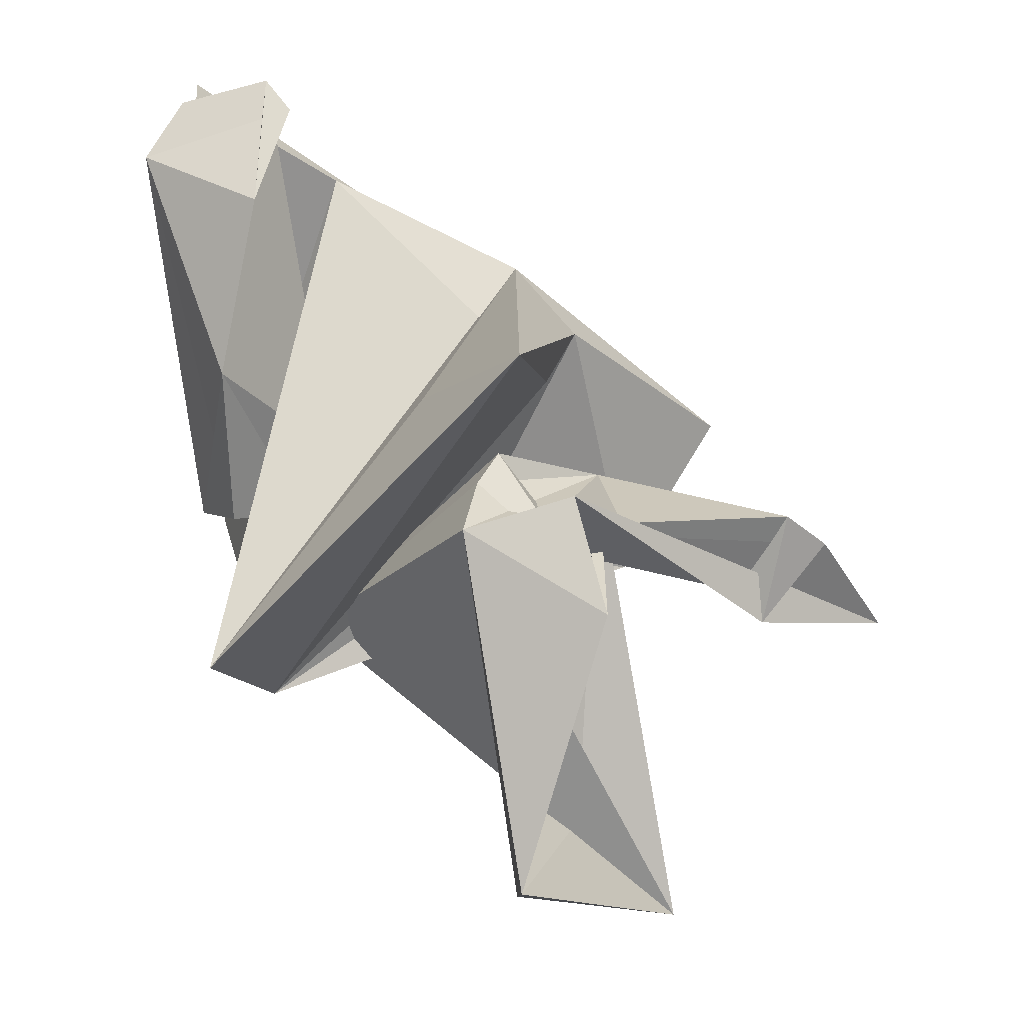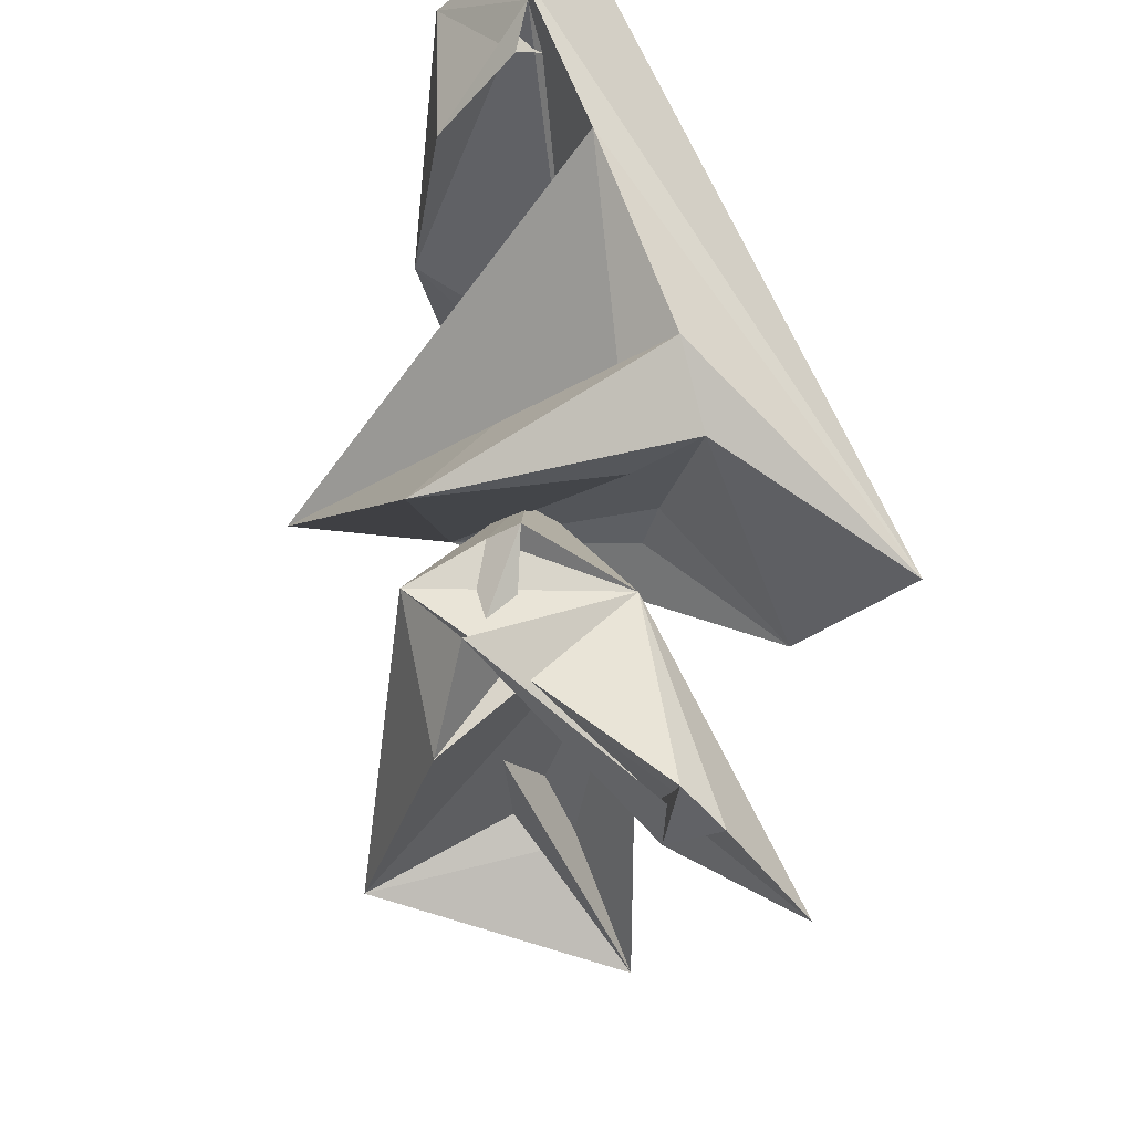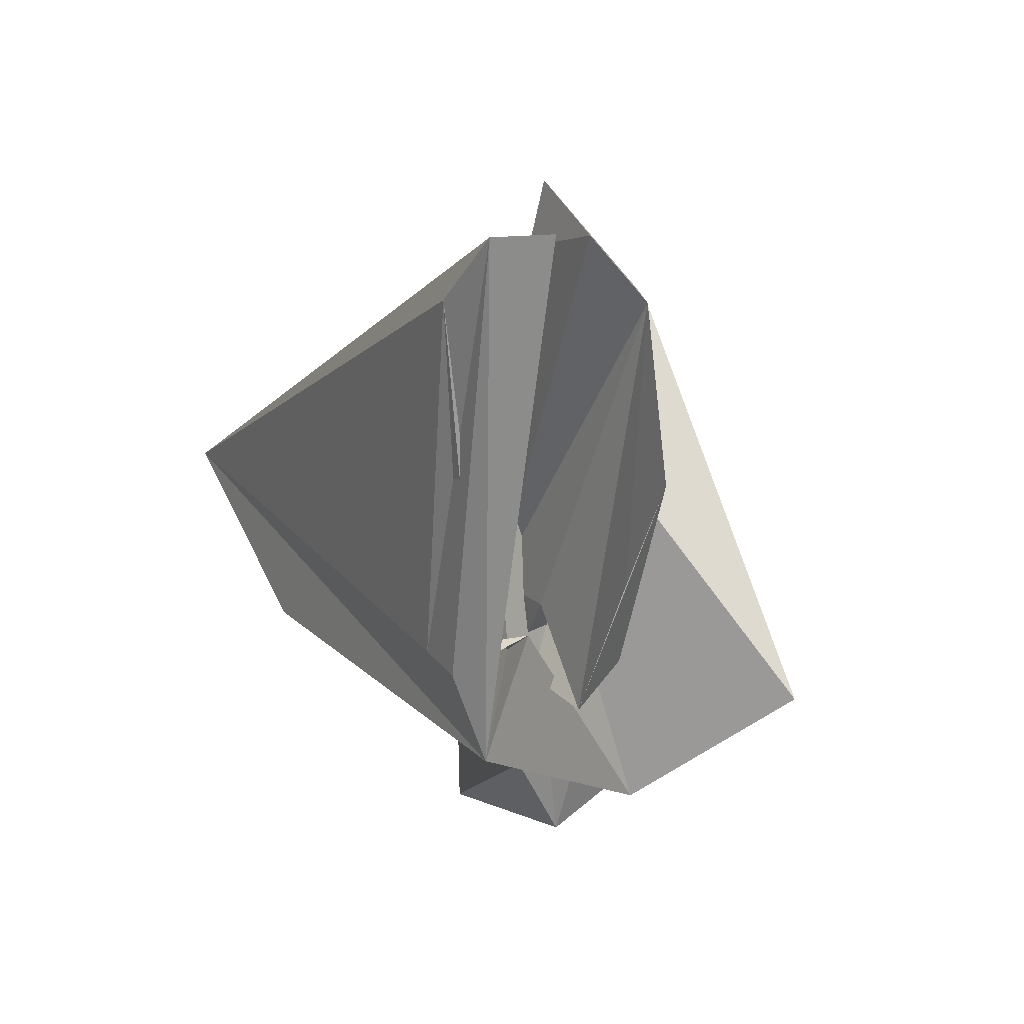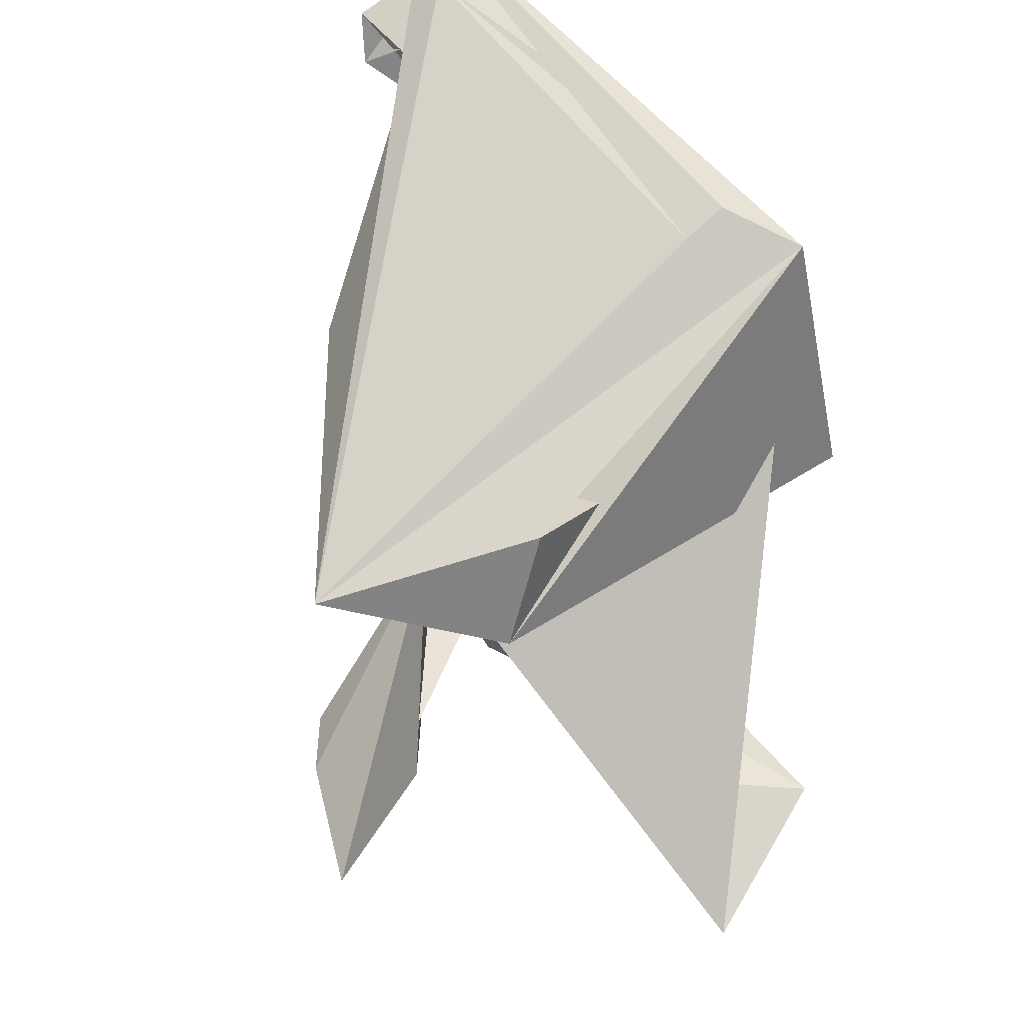
<metadata>
{"format":"obj","ext":"obj","renderer":"f3d","projection":"perspective","resolution":1024,"background":"white","views":[{"elev":13.8,"azim":1.2,"up":"+Z"},{"elev":47.4,"azim":57.4,"up":"+Z"},{"elev":23.5,"azim":-121.2,"up":"+Z"},{"elev":77.9,"azim":131.7,"up":"+Y"}]}
</metadata>
<code>
v 0.04525 -0.006772 -0.02866
v 0.02899 -0.006358 -0.02004
v 0.04168 -0.009679 -0.02319
v 0.03619 0.005913 -0.01972
v 0.00587 0.005054 -0.02562
v 0.009817 0.006032 -0.02109
v 0.02766 -0.001701 -0.0127
v 0.03085 0.002221 -0.02778
v 0.03619 0.005913 -0.01972
v 0.03619 0.005913 -0.01972
v 0.009817 0.006032 -0.02109
v 0.007776 0.006032 -0.002364
v 0.02603 -0.005046 -0.01491
v 0.01365 0.000752 -0.004079
v 0.02766 -0.001701 -0.0127
v 0.02264 -0.000762 -0.02272
v 0.03085 0.002221 -0.02778
v 0.02766 -0.001701 -0.0127
v 0.02229 -0.01114 -0.01943
v 0.01206 -0.002325 -0.03015
v 0.02169 -0.01593 -0.02088
v 0.04525 -0.006772 -0.02866
v 0.03819 -0.0109 -0.02742
v 0.02899 -0.006358 -0.02004
v 0.02899 -0.006358 -0.02004
v 0.02492 -0.02104 -0.03954
v 0.02573 -0.0109 -0.03789
v 0.01206 -0.002325 -0.03015
v 0.03361 -0.00931 -0.04571
v 0.02169 -0.01593 -0.02088
v 0.02264 -0.000762 -0.02272
v 0.02766 -0.001701 -0.0127
v 0.01019 -0.006537 -0.03323
v 0.02122 -0.000762 -0.02671
v 0.01019 -0.006537 -0.03323
v 0.03085 0.002221 -0.02778
v 0.01019 -0.006537 -0.03323
v 0.007861 -0.01558 -0.02881
v 0.01365 0.000752 -0.004079
v 0.008956 0 -0.01966
v 0.002989 -0.001905 -0.002501
v 0.01314 0 -0.02004
v 0.03361 -0.00931 -0.04571
v 0.02799 -0.009679 -0.03976
v 0.02492 -0.02104 -0.03954
v 0.008956 0 -0.01966
v 0.005369 0 -0.02397
v 0.002989 -0.001905 -0.002501
v 0.02603 -0.005046 -0.01491
v 0.02471 -0.01688 -0.01127
v 0.01019 -0.006537 -0.03323
v 0.02766 -0.001701 -0.0127
v 0.02419 -0.000998 -0.00898
v 0.02603 -0.005046 -0.01491
v 0.02603 -0.005046 -0.01491
v 0.02419 -0.000998 -0.00898
v 0.01365 0.000752 -0.004079
v 0.004918 0 0.00047
v 0.002989 -0.001905 -0.002501
v 0.009855 -0.00062 0.001773
v 0.009855 -0.00062 0.001773
v 0.009711 -0.005951 -0.004441
v 0.007679 -0.006532 -0.01423
v 0.002989 -0.001905 -0.002501
v 0.01138 -0.002286 0.000246
v 0.009855 -0.00062 0.001773
v 0.02122 -0.000762 -0.02671
v 0.02264 -0.000762 -0.02272
v 0.01019 -0.006537 -0.03323
v 0.02264 -0.000762 -0.02272
v 0.02122 -0.000762 -0.02671
v 0.03085 0.002221 -0.02778
v 0.002989 -0.001905 -0.002501
v 0.004918 0 0.00047
v 0.01314 0 -0.02004
v 0.01154 0 -0.02403
v 0.007749 -0.003969 -0.02334
v 0.005369 0 -0.02397
v 0.02492 -0.02104 -0.03954
v 0.02938 -0.01865 -0.02476
v 0.02169 -0.01593 -0.02088
v 0.00587 0.005054 -0.02562
v 0.009536 0.001575 -0.02201
v 0.01365 0.000752 -0.004079
v 0.007609 0.001575 -0.02042
v 0.00587 0.005054 -0.02562
v 0.01019 -0.006537 -0.03323
v 0.00587 0.005054 -0.02562
v 0.005486 0.001456 0.000606
v 0.004995 0.005232 0.001177
v 0.03619 0.005913 -0.01972
v 0.01365 0.000752 -0.004079
v 0.02419 -0.000998 -0.00898
v 0.02899 -0.006358 -0.02004
v 0.03592 -0.009679 -0.02555
v 0.02762 -0.01577 -0.01905
v 0.02762 -0.01577 -0.01905
v 0.03819 -0.0109 -0.02742
v 0.04525 -0.006772 -0.02866
v 0.02899 -0.006358 -0.02004
v 0.02799 -0.009679 -0.03976
v 0.03361 -0.00931 -0.04571
v 0.02169 -0.01593 -0.02088
v 0.02449 -0.0109 -0.04399
v 0.02492 -0.02104 -0.03954
v 0.03361 -0.00931 -0.04571
v 0.02492 -0.02104 -0.03954
v 0.02449 -0.0109 -0.04399
v 0.02169 -0.01593 -0.02088
v 0.03942 -0.0109 -0.02132
v 0.02899 -0.006358 -0.02004
v 0.02169 -0.01593 -0.02088
v 0.04525 -0.006772 -0.02866
v 0.04168 -0.009679 -0.02319
v 0.005369 0 -0.02397
v 0.007749 -0.003969 -0.02334
v 0.002989 -0.001905 -0.002501
v 0.02229 -0.01114 -0.01943
v 0.02169 -0.01593 -0.02088
v 0.02899 -0.006358 -0.02004
v 0.01206 -0.002325 -0.03015
v 0.02343 -0.009768 -0.01806
v 0.02899 -0.006358 -0.02004
v 0.00587 0.005054 -0.02562
v 0.004995 0.005232 0.001177
v 0.007328 0.006032 -0.02133
v 0.00587 0.005054 -0.02562
v 0.03619 0.005913 -0.01972
v 0.007776 0.006032 -0.002364
v 0.005486 0.001456 0.000606
v 0.007776 0.006032 -0.002364
v 0.03619 0.005913 -0.01972
v 0.02938 -0.01865 -0.02476
v 0.02742 -0.01268 -0.02264
v 0.02229 -0.01114 -0.01943
v 0.02899 -0.006358 -0.02004
v 0.02742 -0.01268 -0.02264
v 0.02938 -0.01865 -0.02476
v 0.02742 -0.01268 -0.02264
v 0.02938 -0.01865 -0.02476
v 0.02343 -0.009768 -0.01806
v 0.02762 -0.01577 -0.01905
v 0.04525 -0.006772 -0.02866
v 0.02169 -0.01593 -0.02088
v 0.02419 -0.000998 -0.00898
v 0.01916 -0.008591 -0.01525
v 0.02471 -0.01688 -0.01127
v 0.007861 -0.01558 -0.02881
v 0.01916 -0.008591 -0.01525
v 0.02419 -0.000998 -0.00898
v 0.01138 -0.002286 0.000246
v 0.004918 0 0.00047
v 0.01017 0 -0.001428
v 0.01138 -0.002286 0.000246
v 0.01017 0 -0.001428
v 0.002989 -0.001905 -0.002501
v 0.02899 -0.006358 -0.02004
v 0.03361 -0.00931 -0.04571
v 0.01206 -0.002325 -0.03015
v 0.002989 -0.001905 -0.002501
v 0.007749 -0.003969 -0.02334
v 0.007679 -0.006532 -0.01423
v 0.02766 -0.001701 -0.0127
v 0.007861 -0.01558 -0.02881
v 0.02419 -0.000998 -0.00898
v 0.02766 -0.001701 -0.0127
v 0.01365 0.000752 -0.004079
v 0.007861 -0.01558 -0.02881
v 0.01314 0 -0.02004
v 0.007679 -0.006532 -0.01423
v 0.01154 0 -0.02403
v 0.01154 0 -0.02403
v 0.007679 -0.006532 -0.01423
v 0.007749 -0.003969 -0.02334
v 0.02122 0.002045 -0.02671
v 0.02264 -0.000762 -0.02272
v 0.02409 0.002045 -0.02324
v 0.02122 0.002045 -0.02671
v 0.02409 0.002045 -0.02324
v 0.02264 -0.000762 -0.02272
v 0.007749 -0.003969 -0.02334
v 0.005369 0 -0.02397
v 0.008956 0 -0.01966
v 0.007679 -0.006532 -0.01423
v 0.005369 0 -0.02397
v 0.007749 -0.003969 -0.02334
v 0.03619 0.005913 -0.01972
v 0.02631 0.005966 -0.02581
v 0.00587 0.005054 -0.02562
v 0.03619 0.005913 -0.01972
v 0.03085 0.002221 -0.02778
v 0.02631 0.005966 -0.02581
v 0.02603 -0.005046 -0.01491
v 0.02766 -0.001701 -0.0127
v 0.02471 -0.01688 -0.01127
v 0.01138 -0.002286 0.000246
v 0.009711 -0.005951 -0.004441
v 0.009855 -0.00062 0.001773
v 0.03619 0.005913 -0.01972
v 0.005486 0.001456 0.000606
v 0.01365 0.000752 -0.004079
v 0.02899 -0.006358 -0.02004
v 0.02938 -0.01865 -0.02476
v 0.02492 -0.02104 -0.03954
v 0.00587 0.005054 -0.02562
v 0.03085 0.002221 -0.02778
v 0.01019 -0.006537 -0.03323
v 0.004995 0.005232 0.001177
v 0.03619 0.005913 -0.01972
v 0.007776 0.006032 -0.002364
v 0.004995 0.005232 0.001177
v 0.007776 0.006032 -0.002364
v 0.009817 0.006032 -0.02109
v 0.02409 0.002045 -0.02324
v 0.00587 0.005054 -0.02562
v 0.02631 0.005966 -0.02581
v 0.007679 -0.006532 -0.01423
v 0.01154 0 -0.02403
v 0.005369 0 -0.02397
v 0.01314 0 -0.02004
v 0.01154 0 -0.02403
v 0.008956 0 -0.01966
v 0.01365 0.000752 -0.004079
v 0.009536 0.001575 -0.02201
v 0.01019 -0.006537 -0.03323
v 0.009855 -0.00062 0.001773
v 0.007679 -0.006532 -0.01423
v 0.01314 0 -0.02004
v 0.009855 -0.00062 0.001773
v 0.01017 0 -0.001428
v 0.004918 0 0.00047
v 0.02631 0.005966 -0.02581
v 0.03085 0.002221 -0.02778
v 0.02122 0.002045 -0.02671
v 0.02122 0.002045 -0.02671
v 0.02409 0.002045 -0.02324
v 0.02631 0.005966 -0.02581
v 0.01138 -0.002286 0.000246
v 0.002989 -0.001905 -0.002501
v 0.004918 0 0.00047
v 0.002989 -0.001905 -0.002501
v 0.01017 0 -0.001428
v 0.004918 0 0.00047
v 0.007861 -0.01558 -0.02881
v 0.01019 -0.006537 -0.03323
v 0.02471 -0.01688 -0.01127
v 0.007679 -0.006532 -0.01423
v 0.009711 -0.005951 -0.004441
v 0.002989 -0.001905 -0.002501
v 0.02762 -0.01577 -0.01905
v 0.02169 -0.01593 -0.02088
v 0.02938 -0.01865 -0.02476
v 0.02229 -0.01114 -0.01943
v 0.02343 -0.009768 -0.01806
v 0.01206 -0.002325 -0.03015
v 0.02938 -0.01865 -0.02476
v 0.02229 -0.01114 -0.01943
v 0.02343 -0.009768 -0.01806
v 0.02899 -0.006358 -0.02004
v 0.02343 -0.009768 -0.01806
v 0.02229 -0.01114 -0.01943
v 0.02742 -0.01268 -0.02264
v 0.02343 -0.009768 -0.01806
v 0.02229 -0.01114 -0.01943
v 0.02122 0.002045 -0.02671
v 0.03085 0.002221 -0.02778
v 0.02409 0.002045 -0.02324
v 0.03085 0.002221 -0.02778
v 0.00587 0.005054 -0.02562
v 0.02409 0.002045 -0.02324
v 0.02122 0.002045 -0.02671
v 0.02264 -0.000762 -0.02272
v 0.02122 -0.000762 -0.02671
v 0.02122 0.002045 -0.02671
v 0.02122 -0.000762 -0.02671
v 0.02264 -0.000762 -0.02272
v 0.02762 -0.01577 -0.01905
v 0.02938 -0.01865 -0.02476
v 0.02742 -0.01268 -0.02264
v 0.02899 -0.006358 -0.02004
v 0.02762 -0.01577 -0.01905
v 0.02742 -0.01268 -0.02264
v 0.004995 0.005232 0.001177
v 0.005486 0.001456 0.000606
v 0.03619 0.005913 -0.01972
v 0.005486 0.001456 0.000606
v 0.03619 0.005913 -0.01972
v 0.00587 0.005054 -0.02562
v 0.00587 0.005054 -0.02562
v 0.007776 0.006032 -0.002364
v 0.005486 0.001456 0.000606
v 0.02169 -0.01593 -0.02088
v 0.04168 -0.009679 -0.02319
v 0.03942 -0.0109 -0.02132
v 0.03592 -0.009679 -0.02555
v 0.04168 -0.009679 -0.02319
v 0.03942 -0.0109 -0.02132
v 0.02899 -0.006358 -0.02004
v 0.03942 -0.0109 -0.02132
v 0.04168 -0.009679 -0.02319
v 0.03819 -0.0109 -0.02742
v 0.03942 -0.0109 -0.02132
v 0.04168 -0.009679 -0.02319
v 0.03361 -0.00931 -0.04571
v 0.02449 -0.0109 -0.04399
v 0.02799 -0.009679 -0.03976
v 0.02449 -0.0109 -0.04399
v 0.03361 -0.00931 -0.04571
v 0.02573 -0.0109 -0.03789
v 0.02169 -0.01593 -0.02088
v 0.03361 -0.00931 -0.04571
v 0.02449 -0.0109 -0.04399
v 0.02762 -0.01577 -0.01905
v 0.03592 -0.009679 -0.02555
v 0.03819 -0.0109 -0.02742
v 0.02899 -0.006358 -0.02004
v 0.03819 -0.0109 -0.02742
v 0.03592 -0.009679 -0.02555
v 0.03819 -0.0109 -0.02742
v 0.03592 -0.009679 -0.02555
v 0.03942 -0.0109 -0.02132
v 0.03592 -0.009679 -0.02555
v 0.03819 -0.0109 -0.02742
v 0.04168 -0.009679 -0.02319
v 0.02899 -0.006358 -0.02004
v 0.02573 -0.0109 -0.03789
v 0.02799 -0.009679 -0.03976
v 0.03361 -0.00931 -0.04571
v 0.02799 -0.009679 -0.03976
v 0.02573 -0.0109 -0.03789
v 0.02492 -0.02104 -0.03954
v 0.02799 -0.009679 -0.03976
v 0.02573 -0.0109 -0.03789
v 0.02449 -0.0109 -0.04399
v 0.02573 -0.0109 -0.03789
v 0.02799 -0.009679 -0.03976
v 0.009536 0.001575 -0.02201
v 0.007609 0.001575 -0.02042
v 0.01019 -0.006537 -0.03323
v 0.007609 0.001575 -0.02042
v 0.009817 0.006032 -0.02109
v 0.009536 0.001575 -0.02201
v 0.007609 0.001575 -0.02042
v 0.009536 0.001575 -0.02201
v 0.00587 0.005054 -0.02562
v 0.009536 0.001575 -0.02201
v 0.009817 0.006032 -0.02109
v 0.007609 0.001575 -0.02042
v 0.02766 -0.001701 -0.0127
v 0.02603 -0.005046 -0.01491
v 0.01019 -0.006537 -0.03323
v 0.02766 -0.001701 -0.0127
v 0.007861 -0.01558 -0.02881
v 0.02603 -0.005046 -0.01491
v 0.02603 -0.005046 -0.01491
v 0.01916 -0.008591 -0.01525
v 0.02766 -0.001701 -0.0127
v 0.01138 -0.002286 0.000246
v 0.002989 -0.001905 -0.002501
v 0.009711 -0.005951 -0.004441
v 0.02603 -0.005046 -0.01491
v 0.007861 -0.01558 -0.02881
v 0.01916 -0.008591 -0.01525
v 0.02766 -0.001701 -0.0127
v 0.01916 -0.008591 -0.01525
v 0.007861 -0.01558 -0.02881
v 0.01916 -0.008591 -0.01525
v 0.007861 -0.01558 -0.02881
v 0.02471 -0.01688 -0.01127
v 0.02471 -0.01688 -0.01127
v 0.02766 -0.001701 -0.0127
v 0.02419 -0.000998 -0.00898
v 0.02766 -0.001701 -0.0127
v 0.03619 0.005913 -0.01972
v 0.02419 -0.000998 -0.00898
v 0.004995 0.005232 0.001177
v 0.009817 0.006032 -0.02109
v 0.007328 0.006032 -0.02133
v 0.00587 0.005054 -0.02562
v 0.007328 0.006032 -0.02133
v 0.009817 0.006032 -0.02109
v 0.007609 0.001575 -0.02042
v 0.007328 0.006032 -0.02133
v 0.009817 0.006032 -0.02109
v 0.007609 0.001575 -0.02042
v 0.009817 0.006032 -0.02109
v 0.007328 0.006032 -0.02133
v 0.009855 -0.00062 0.001773
v 0.01314 0 -0.02004
v 0.01017 0 -0.001428
v 0.01314 0 -0.02004
v 0.004918 0 0.00047
v 0.01017 0 -0.001428
v 0.005486 0.001456 0.000606
v 0.00587 0.005054 -0.02562
v 0.01365 0.000752 -0.004079
v 0.007679 -0.006532 -0.01423
v 0.007749 -0.003969 -0.02334
v 0.008956 0 -0.01966
v 0.007679 -0.006532 -0.01423
v 0.008956 0 -0.01966
v 0.01154 0 -0.02403
f 1 2 3
f 4 5 6
f 7 8 9
f 10 11 12
f 13 14 15
f 16 17 18
f 19 20 21
f 22 23 24
f 25 26 27
f 28 29 30
f 31 32 33
f 34 35 36
f 37 38 39
f 40 41 42
f 43 44 45
f 46 47 48
f 49 50 51
f 52 53 54
f 55 56 57
f 58 59 60
f 61 62 63
f 64 65 66
f 67 68 69
f 70 71 72
f 73 74 75
f 76 77 78
f 79 80 81
f 82 83 84
f 85 86 87
f 88 89 90
f 91 92 93
f 94 95 96
f 97 98 99
f 100 101 102
f 103 104 105
f 106 107 108
f 109 110 111
f 112 113 114
f 115 116 117
f 118 119 120
f 121 122 123
f 124 125 126
f 127 128 129
f 130 131 132
f 133 134 135
f 136 137 138
f 139 140 141
f 142 143 144
f 145 146 147
f 148 149 150
f 151 152 153
f 154 155 156
f 157 158 159
f 160 161 162
f 163 164 165
f 166 167 168
f 169 170 171
f 172 173 174
f 175 176 177
f 178 179 180
f 181 182 183
f 184 185 186
f 187 188 189
f 190 191 192
f 193 194 195
f 196 197 198
f 199 200 201
f 202 203 204
f 205 206 207
f 208 209 210
f 211 212 213
f 214 215 216
f 217 218 219
f 220 221 222
f 223 224 225
f 226 227 228
f 229 230 231
f 232 233 234
f 235 236 237
f 238 239 240
f 241 242 243
f 244 245 246
f 247 248 249
f 250 251 252
f 253 254 255
f 256 257 258
f 259 260 261
f 262 263 264
f 265 266 267
f 268 269 270
f 271 272 273
f 274 275 276
f 277 278 279
f 280 281 282
f 283 284 285
f 286 287 288
f 289 290 291
f 292 293 294
f 295 296 297
f 298 299 300
f 301 302 303
f 304 305 306
f 307 308 309
f 310 311 312
f 313 314 315
f 316 317 318
f 319 320 321
f 322 323 324
f 325 326 327
f 328 329 330
f 331 332 333
f 334 335 336
f 337 338 339
f 340 341 342
f 343 344 345
f 346 347 348
f 349 350 351
f 352 353 354
f 355 356 357
f 358 359 360
f 361 362 363
f 364 365 366
f 367 368 369
f 370 371 372
f 373 374 375
f 376 377 378
f 379 380 381
f 382 383 384
f 385 386 387
f 388 389 390
f 391 392 393
f 394 395 396
f 397 398 399
f 400 401 402

</code>
